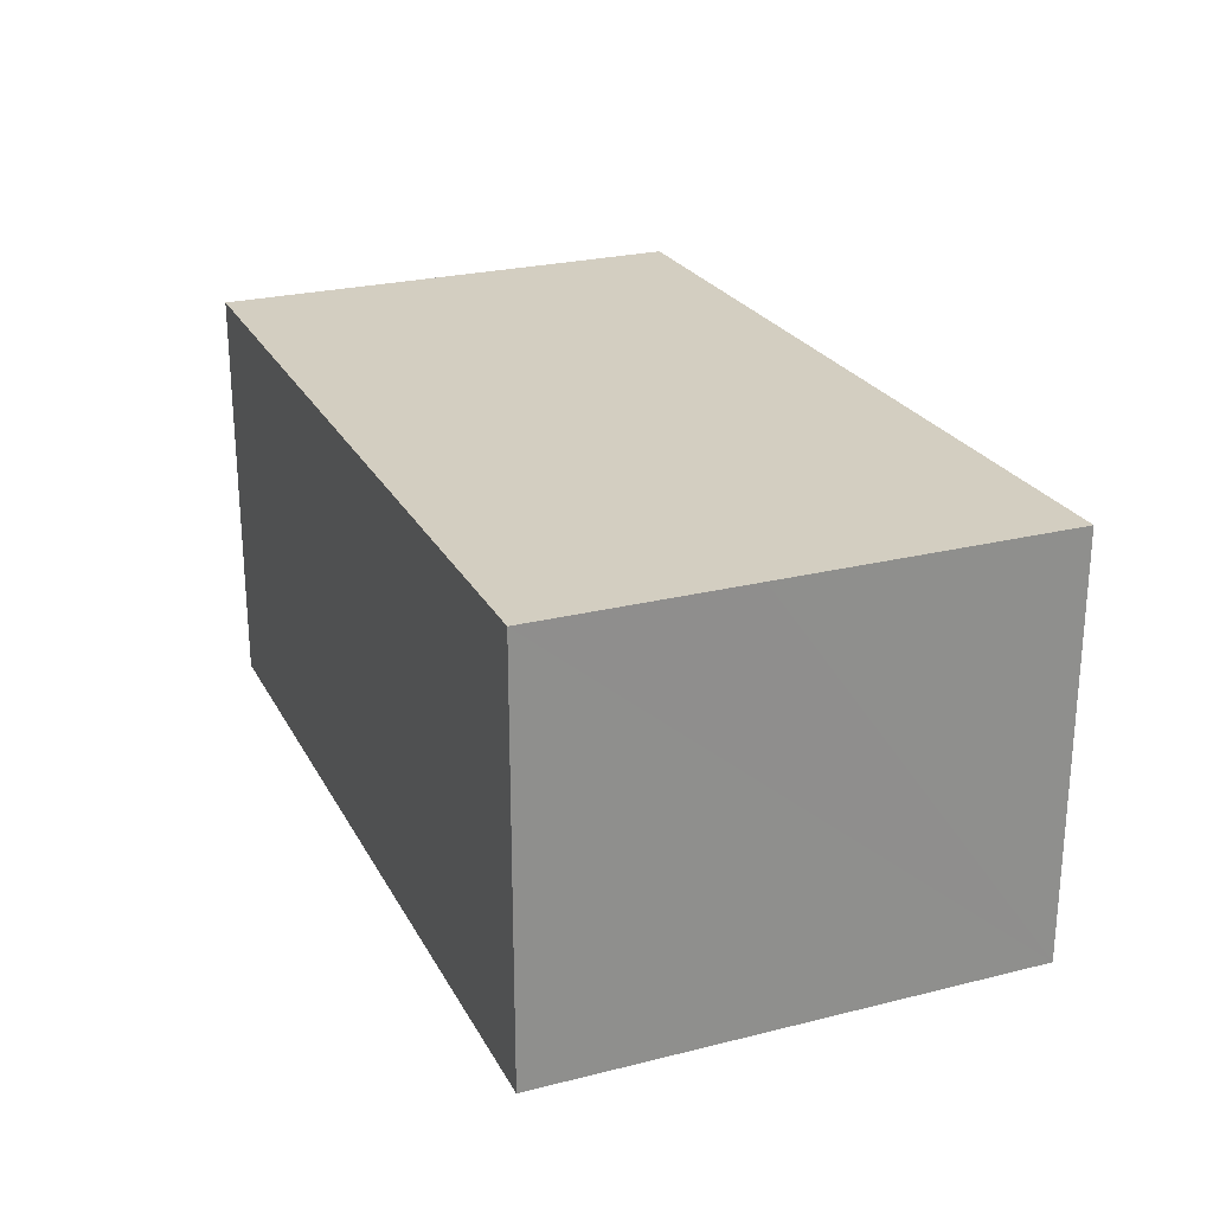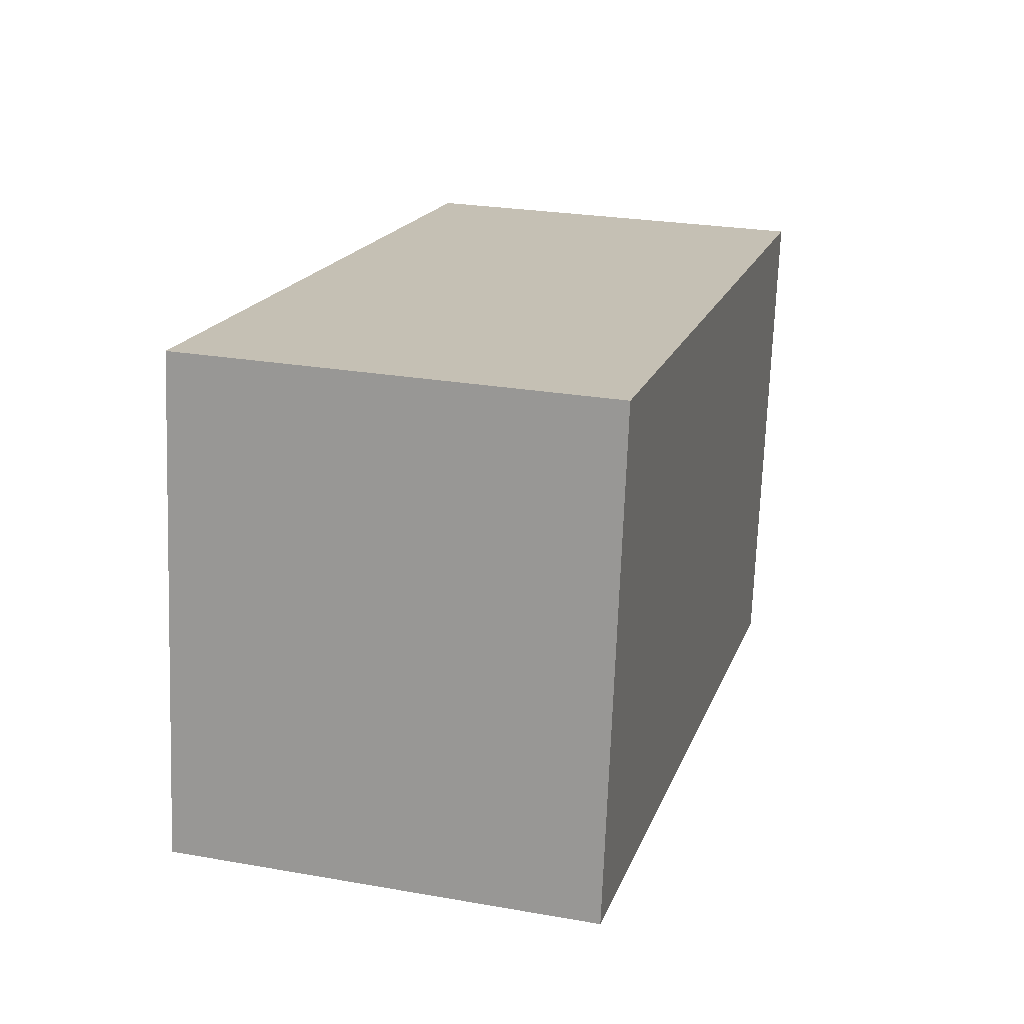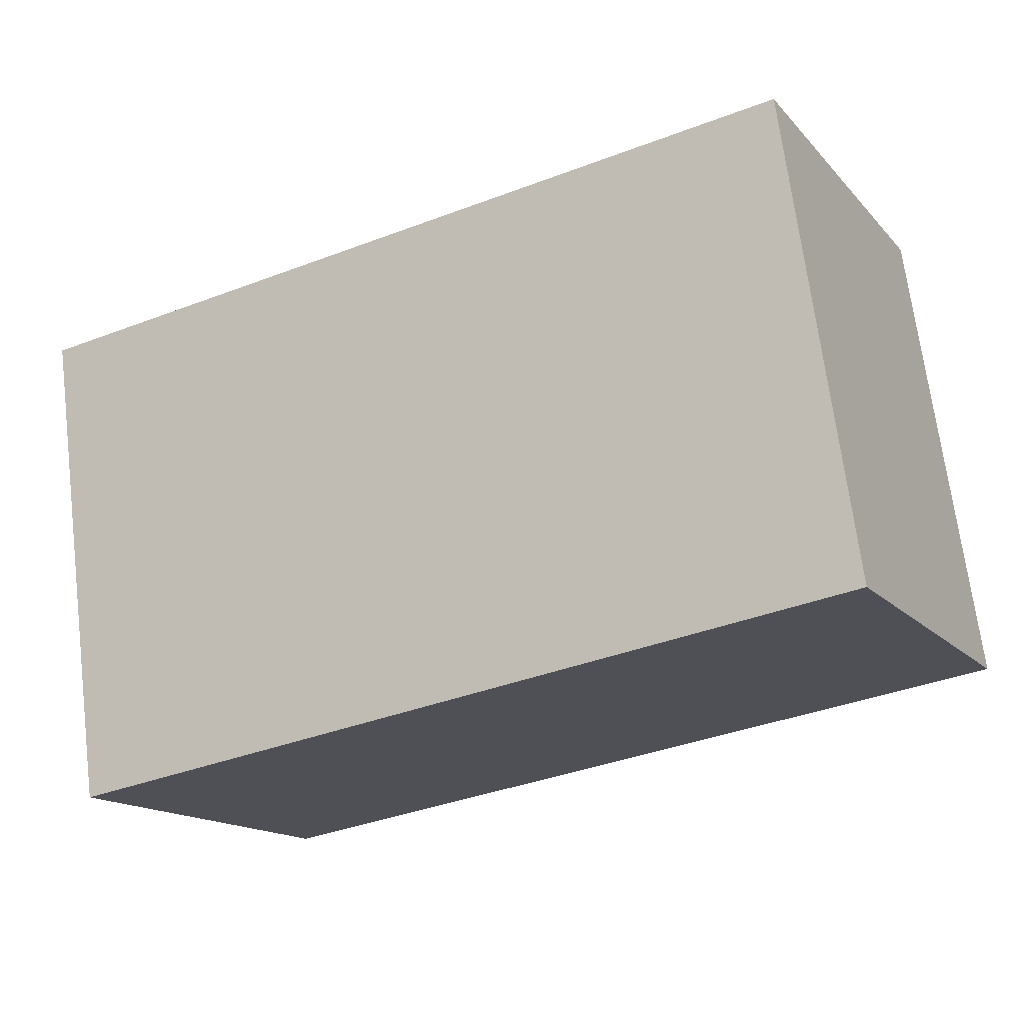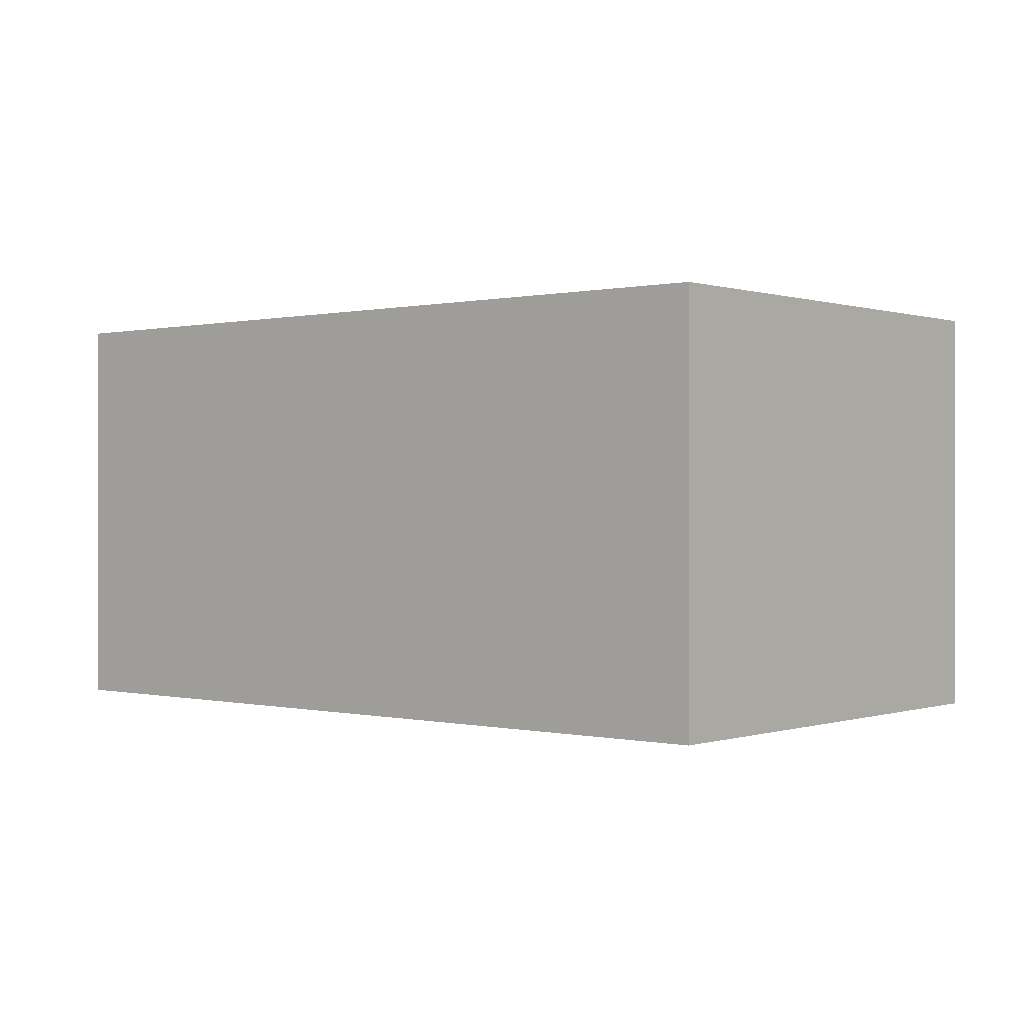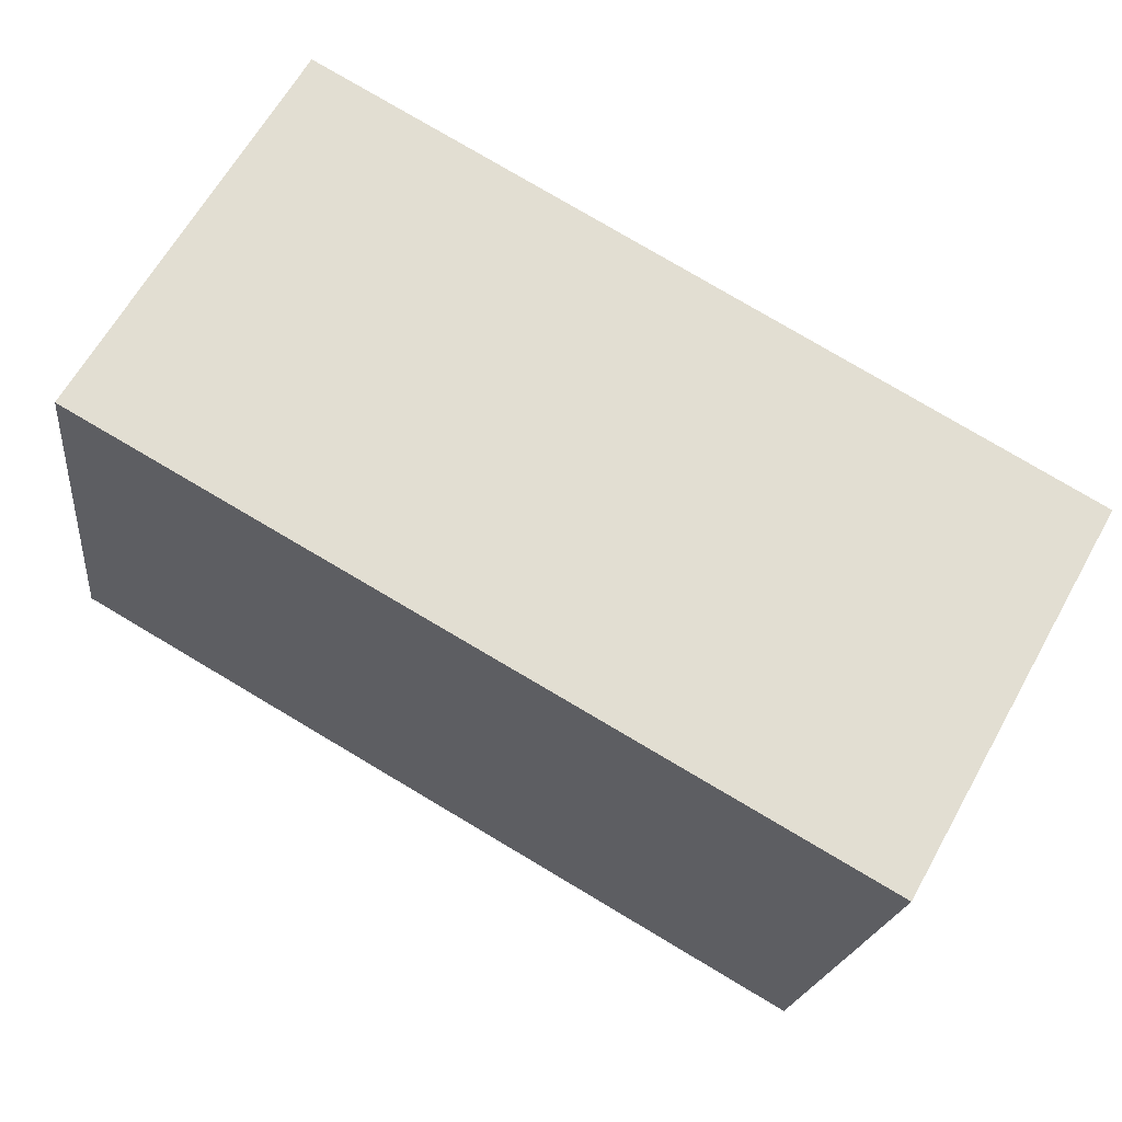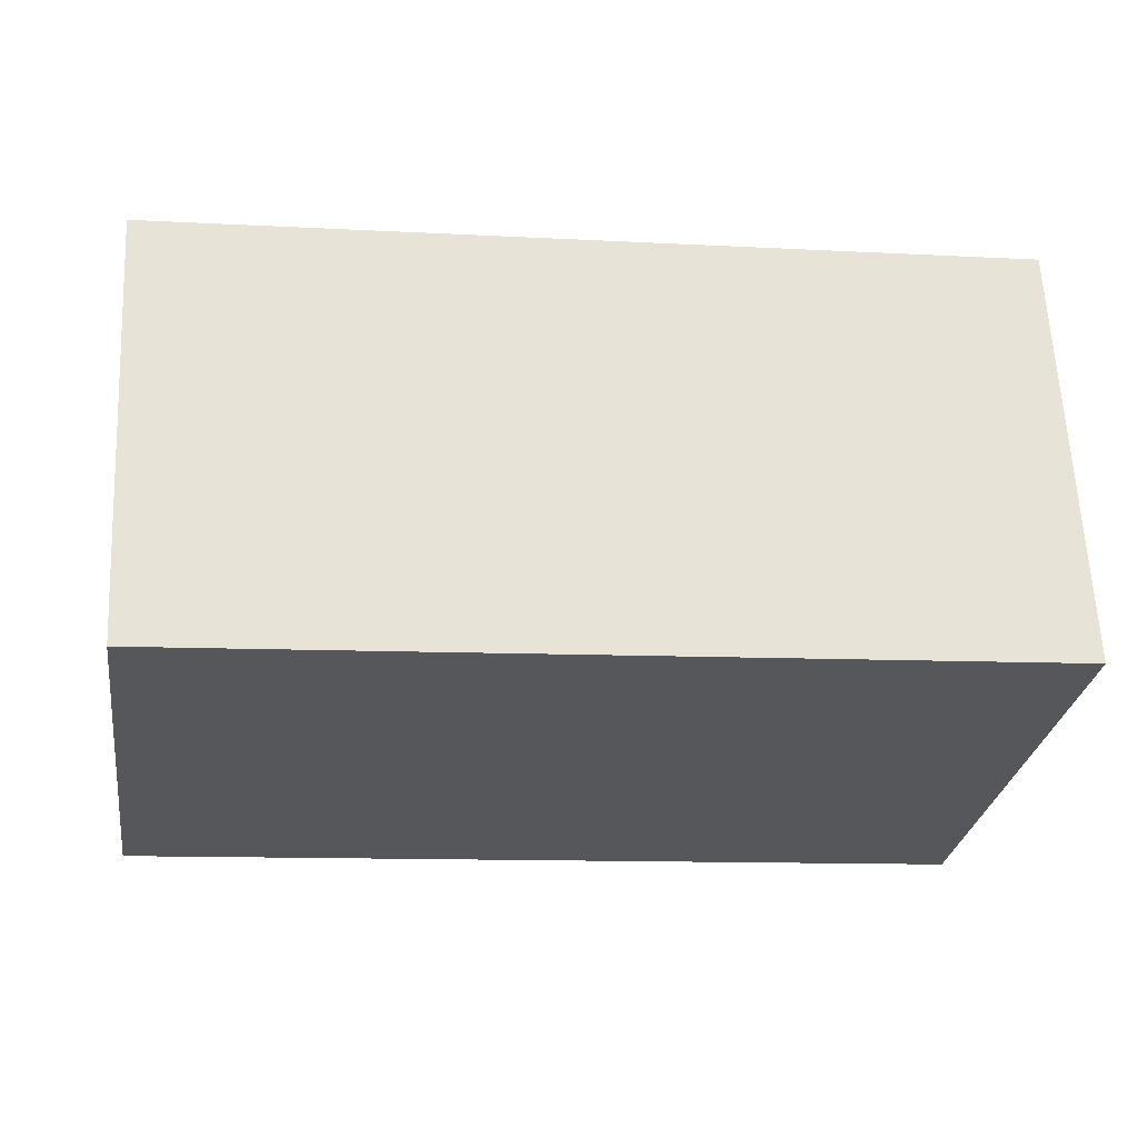
<metadata>
{"format":"obj","ext":"obj","renderer":"f3d","projection":"perspective","resolution":1024,"background":"white","views":[{"elev":24.9,"azim":75.8,"up":"+Y"},{"elev":25.9,"azim":-74.4,"up":"+Z"},{"elev":-15.3,"azim":-153.4,"up":"+Z"},{"elev":0.2,"azim":48.3,"up":"+Y"},{"elev":64.7,"azim":29.3,"up":"+Z"},{"elev":63.1,"azim":-2.7,"up":"+Z"}]}
</metadata>
<code>
v  0.417 2.518 2.914
v  1.048 2.518 -0.169
v  0 2.518 1.542e-16
v  5.024 2.518 -0.81
v  5.448 2.518 2.194
v  5.271 2.518 0.938
v  5.024 4.96e-17 -0.81
v  1.048 1.035e-17 -0.169
v  0 0 0
v  0.417 -1.784e-16 2.914
v  5.448 -1.343e-16 2.194
v  5.271 -5.744e-17 0.938
g defaultobject
f 1 2 3
f 2 1 4
f 4 1 5
f 4 5 6
f 7 2 4
f 2 7 8
f 2 8 3
f 3 8 9
f 9 1 3
f 1 9 10
f 10 5 1
f 5 10 11
f 6 7 4
f 7 6 5
f 7 5 12
f 12 5 11
f 8 10 9
f 10 8 7
f 10 7 11
f 11 7 12

</code>
